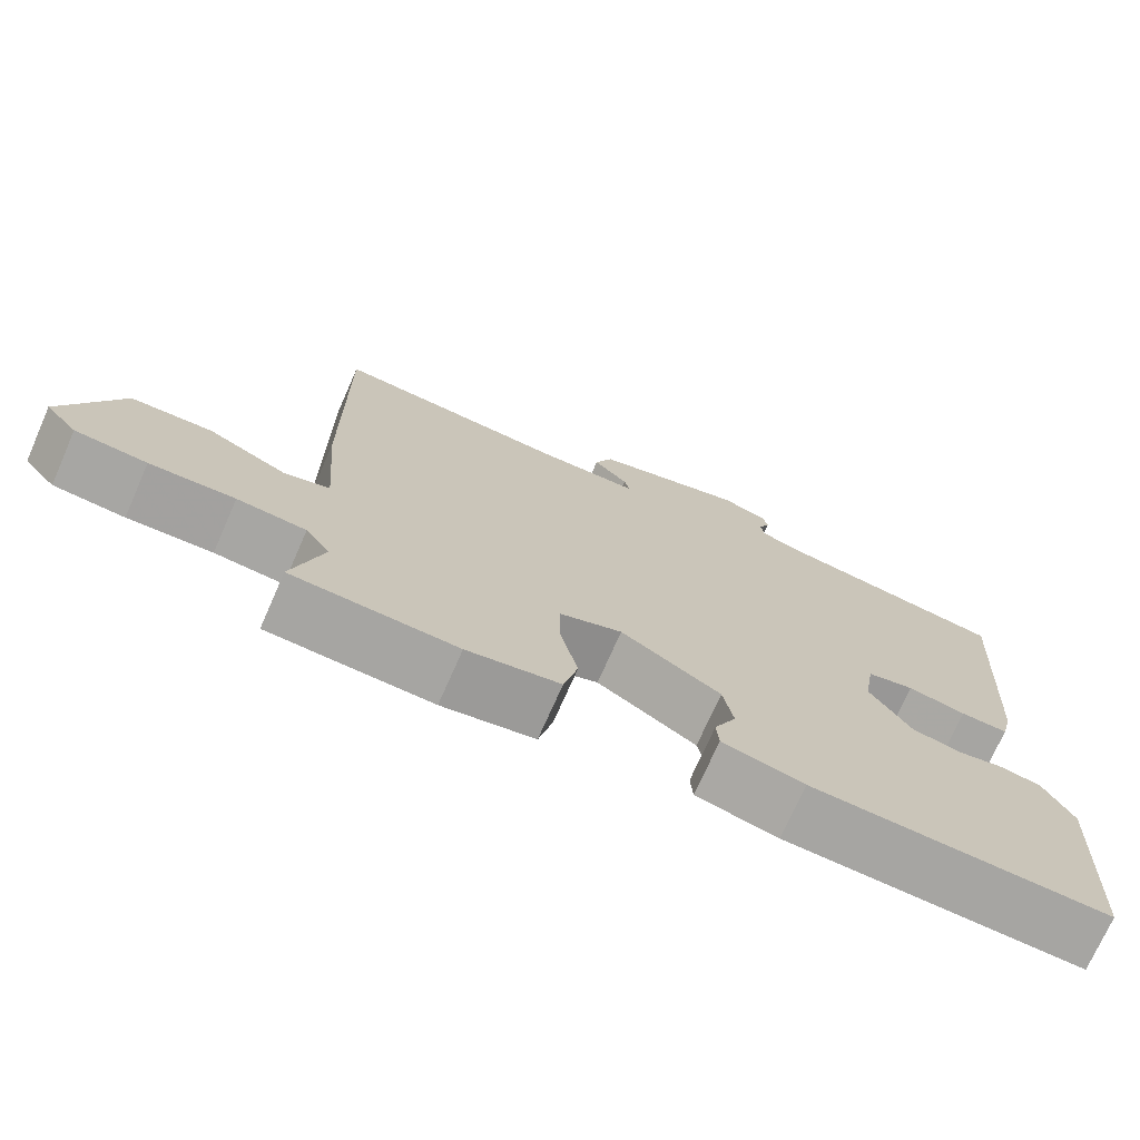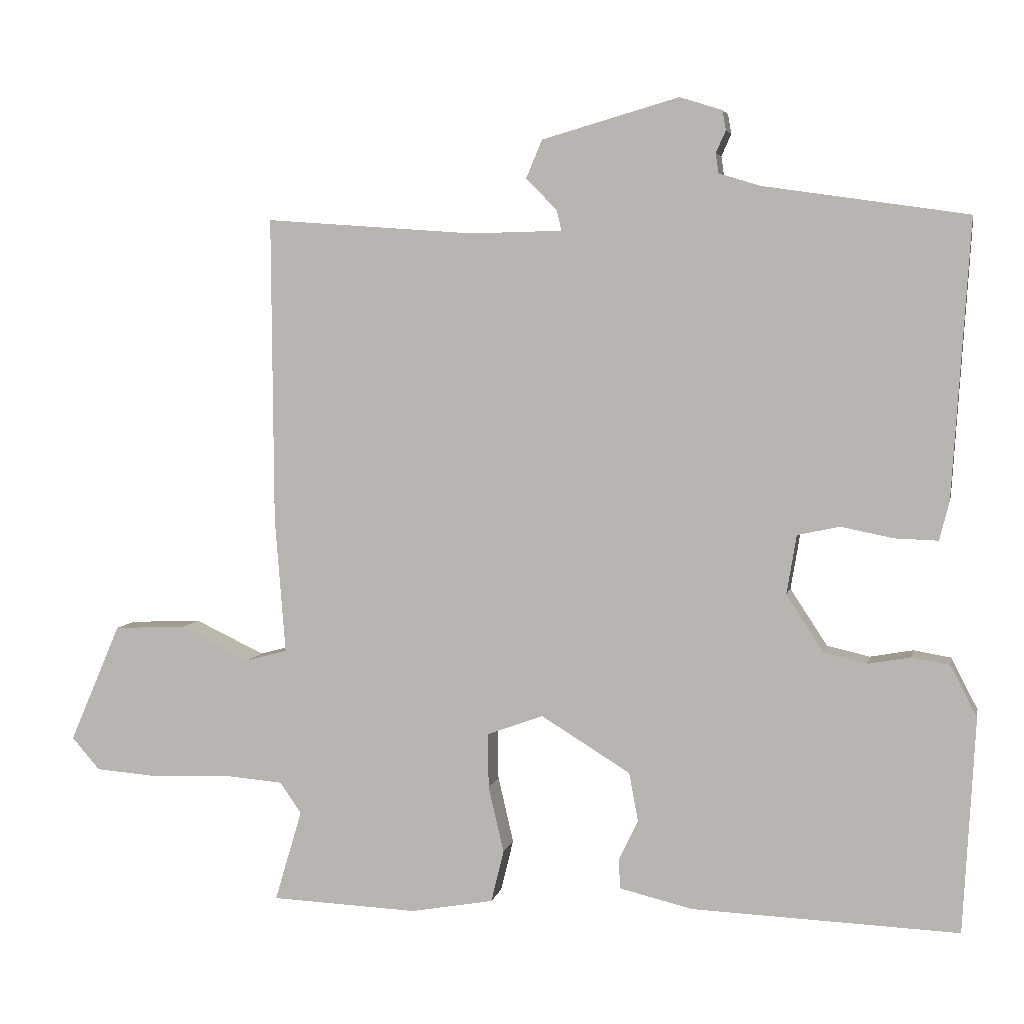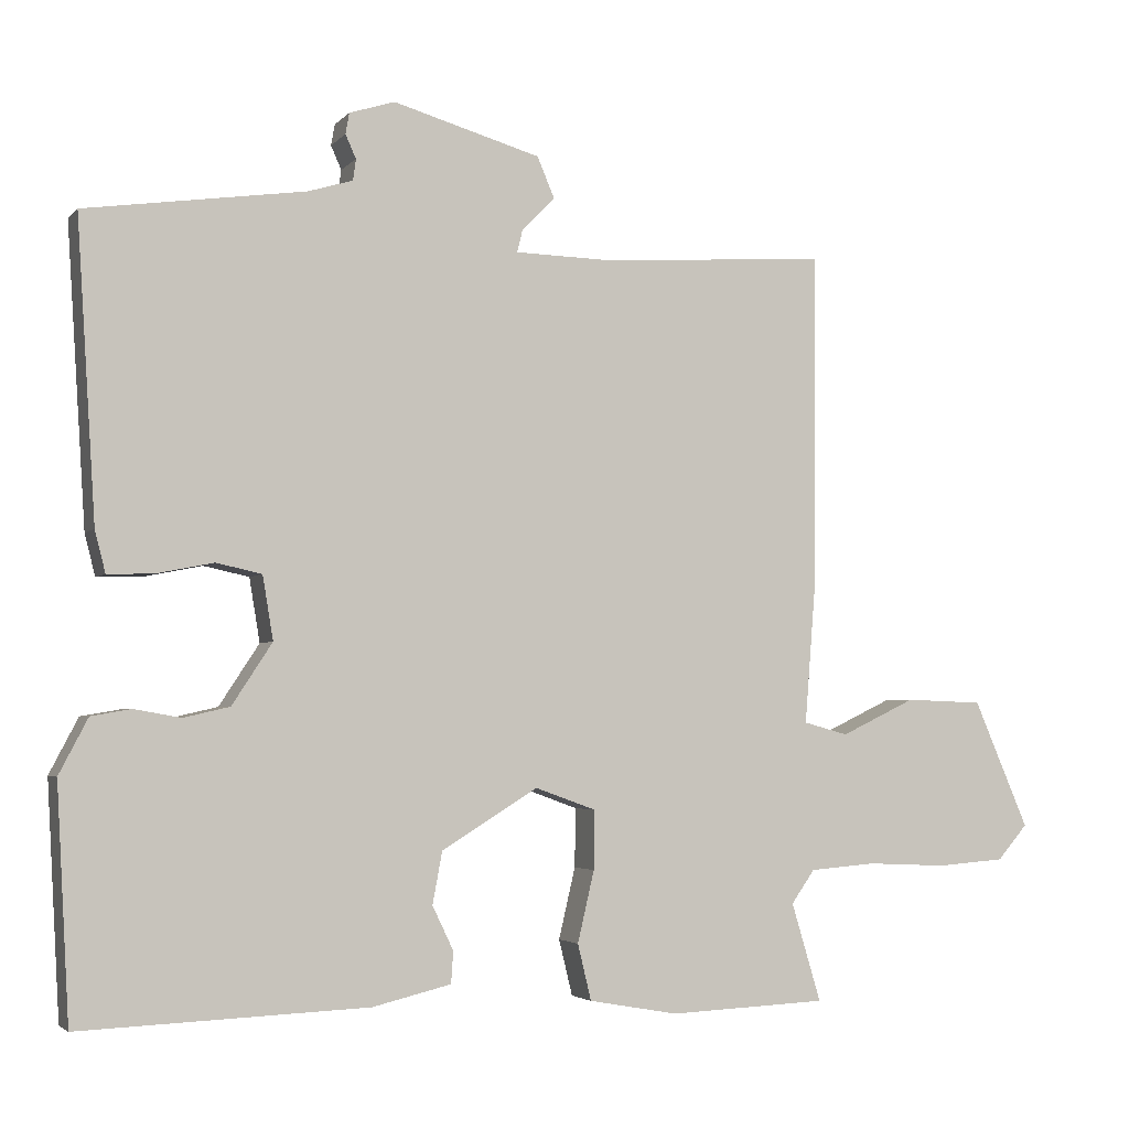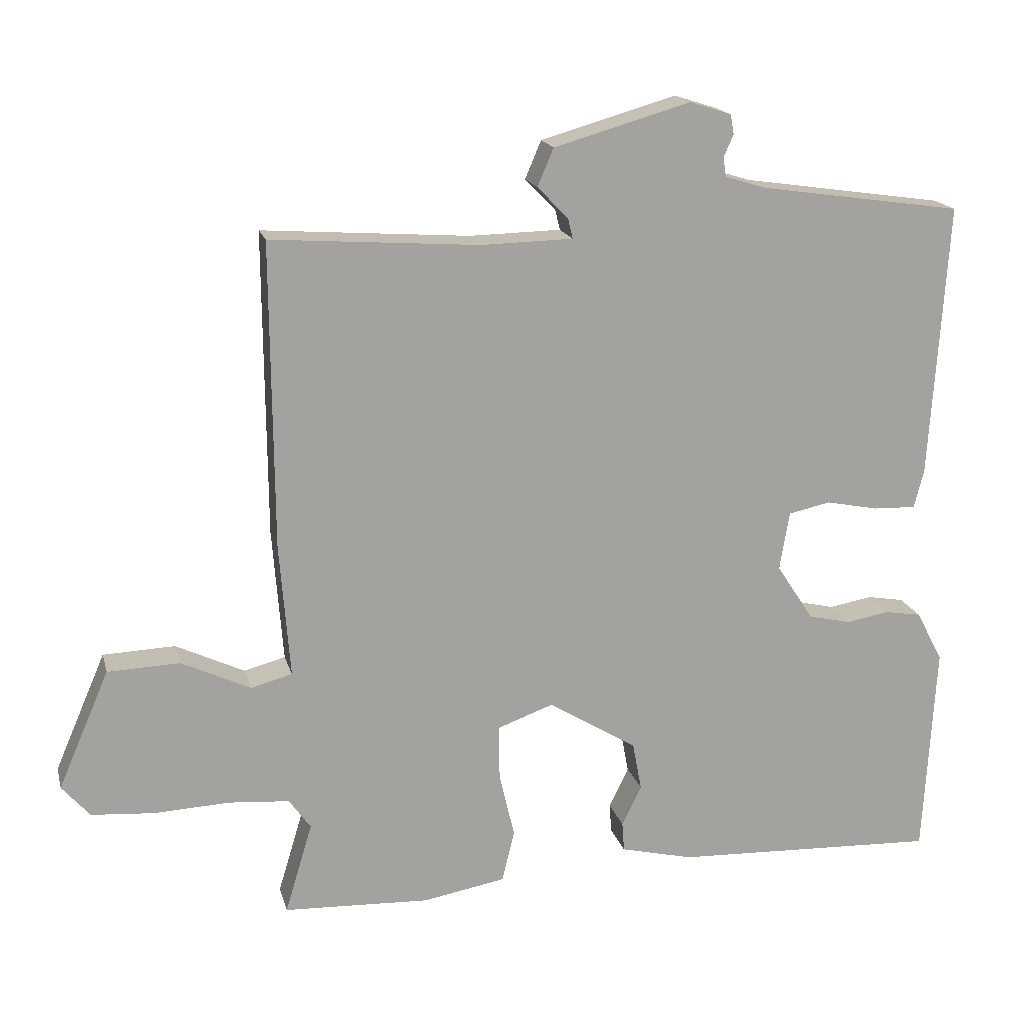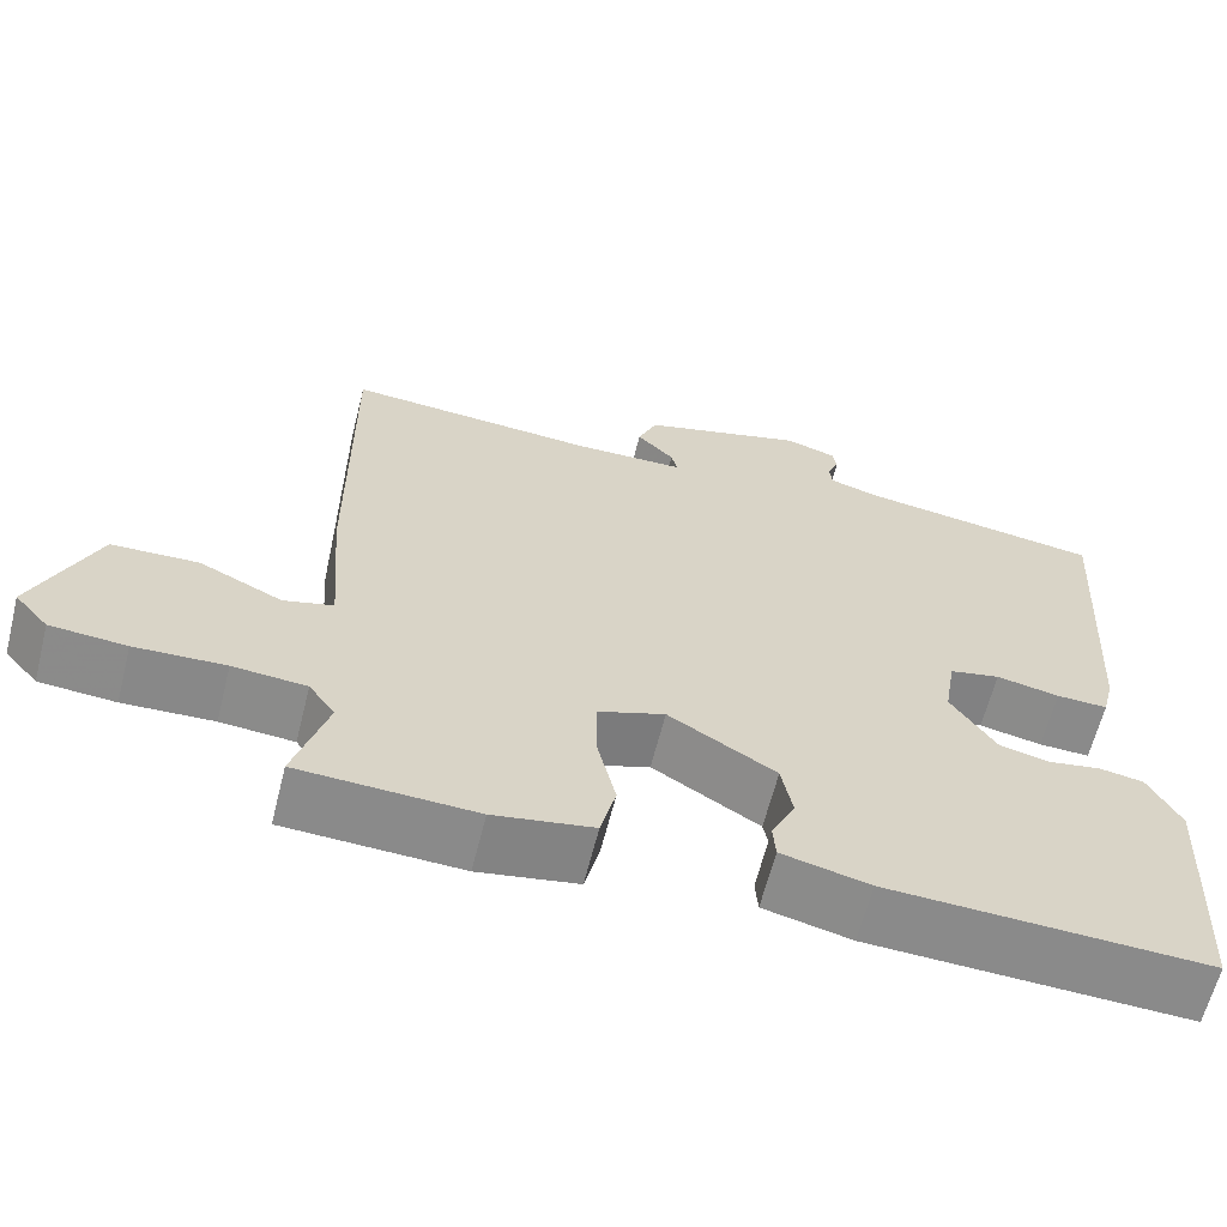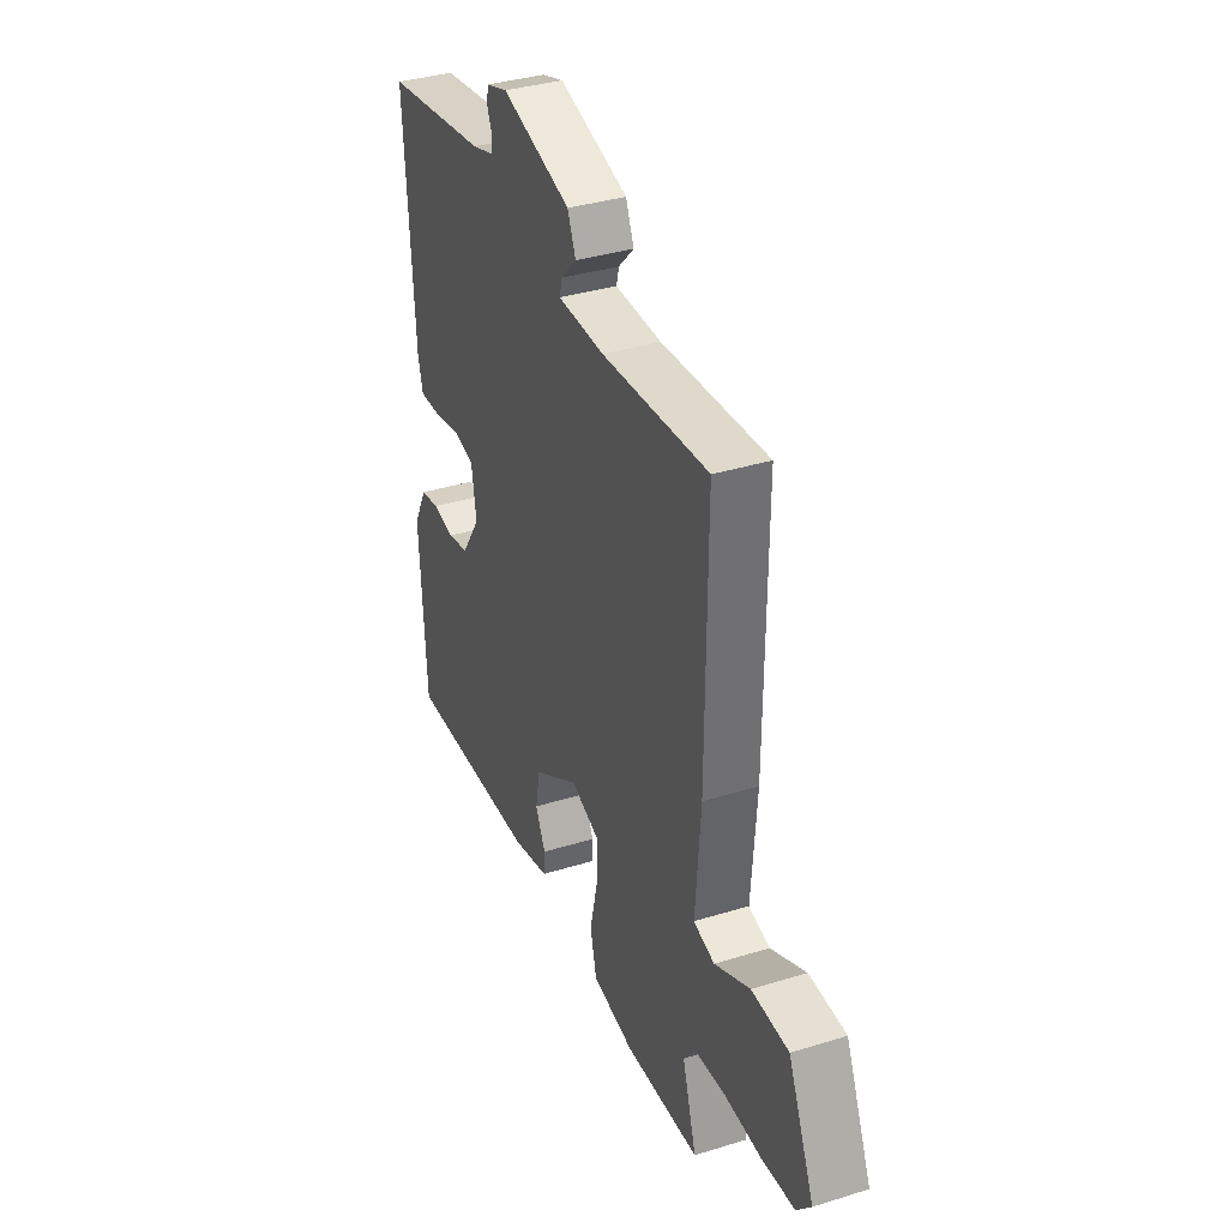
<metadata>
{"format":"obj","ext":"obj","renderer":"f3d","projection":"perspective","resolution":1024,"background":"white","views":[{"elev":-73.1,"azim":-23.8,"up":"+Z"},{"elev":4.9,"azim":11.5,"up":"+Z"},{"elev":-3.4,"azim":159.6,"up":"+Z"},{"elev":17.3,"azim":-13.7,"up":"+Z"},{"elev":-63.2,"azim":-14.1,"up":"+Z"},{"elev":35.9,"azim":-112.1,"up":"+Z"}]}
</metadata>
<code>
v 0.5 0.07 -0.5
v 0.121 0.07 -0.485
v 0.017 0.07 -0.46
v 0.014 0.07 -0.418
v 0.042 0.07 -0.36
v 0.029 0.07 -0.291
v -0.098 0.07 -0.213
v -0.178 0.07 -0.242
v -0.177 0.07 -0.32
v -0.155 0.07 -0.414
v -0.173 0.07 -0.488
v -0.291 0.07 -0.509
v -0.5 0.07 -0.5
v -0.461 0.07 -0.37
v -0.492 0.07 -0.326
v -0.579 0.07 -0.319
v -0.686 0.07 -0.324
v -0.776 0.07 -0.317
v -0.816 0.07 -0.271
v -0.743 0.07 -0.102
v -0.64 0.07 -0.098
v -0.541 0.07 -0.145
v -0.482 0.07 -0.129
v -0.497 0.07 0.063
v -0.5 0.07 0.5
v -0.202 0.07 0.479
v -0.071 0.07 0.482
v -0.078 0.07 0.511
v -0.122 0.07 0.556
v -0.099 0.07 0.61
v 0.096 0.07 0.666
v 0.156 0.07 0.647
v 0.161 0.07 0.619
v 0.147 0.07 0.588
v 0.151 0.07 0.56
v 0.21 0.07 0.542
v 0.5 0.07 0.5
v 0.475 0.07 0.107
v 0.461 0.07 0.052
v 0.4 0.07 0.054
v 0.325 0.07 0.069
v 0.265 0.07 0.056
v 0.251 0.07 -0.028
v 0.304 0.07 -0.109
v 0.365 0.07 -0.123
v 0.426 0.07 -0.112
v 0.479 0.07 -0.121
v 0.517 0.07 -0.194
v 0.5 0 -0.5
v 0.121 0 -0.485
v 0.017 0 -0.46
v 0.014 0 -0.418
v 0.042 0 -0.36
v 0.029 0 -0.291
v -0.098 0 -0.213
v -0.178 0 -0.242
v -0.177 0 -0.32
v -0.155 0 -0.414
v -0.173 0 -0.488
v -0.291 0 -0.509
v -0.5 0 -0.5
v -0.461 0 -0.37
v -0.492 0 -0.326
v -0.579 0 -0.319
v -0.686 0 -0.324
v -0.776 0 -0.317
v -0.816 0 -0.271
v -0.743 0 -0.102
v -0.64 0 -0.098
v -0.541 0 -0.145
v -0.482 0 -0.129
v -0.497 0 0.063
v -0.5 0 0.5
v -0.202 0 0.479
v -0.071 0 0.482
v -0.078 0 0.511
v -0.122 0 0.556
v -0.099 0 0.61
v 0.096 0 0.666
v 0.156 0 0.647
v 0.161 0 0.619
v 0.147 0 0.588
v 0.151 0 0.56
v 0.21 0 0.542
v 0.5 0 0.5
v 0.475 0 0.107
v 0.461 0 0.052
v 0.4 0 0.054
v 0.325 0 0.069
v 0.265 0 0.056
v 0.251 0 -0.028
v 0.304 0 -0.109
v 0.365 0 -0.123
v 0.426 0 -0.112
v 0.479 0 -0.121
v 0.517 0 -0.194
f 3 4 5
f 2 3 5
f 1 2 5
f 48 1 5
f 47 48 5
f 46 47 5
f 45 46 5
f 44 45 5 6
f 43 44 6 7
f 42 43 7 8
f 39 40 41
f 38 39 41
f 37 38 41
f 36 37 41
f 35 36 41 42
f 32 33 34
f 31 32 34
f 30 31 34
f 29 30 34
f 28 29 34
f 27 28 34 35
f 23 24 25 26
f 23 26 27
f 20 21 22
f 19 20 22
f 18 19 22
f 17 18 22
f 16 17 22
f 15 16 22 23
f 35 42 8
f 27 35 8
f 23 27 8
f 15 23 8
f 14 15 8
f 12 13 14
f 11 12 14
f 10 11 14
f 9 10 14
f 8 9 14
f 53 52 51
f 53 51 50
f 53 50 49
f 53 49 96
f 53 96 95
f 53 95 94
f 53 94 93
f 54 53 93 92
f 55 54 92 91
f 56 55 91 90
f 89 88 87
f 89 87 86
f 89 86 85
f 89 85 84
f 90 89 84 83
f 82 81 80
f 82 80 79
f 82 79 78
f 82 78 77
f 82 77 76
f 83 82 76 75
f 74 73 72 71
f 75 74 71
f 70 69 68
f 70 68 67
f 70 67 66
f 70 66 65
f 70 65 64
f 71 70 64 63
f 56 90 83
f 56 83 75
f 56 75 71
f 56 71 63
f 56 63 62
f 62 61 60
f 62 60 59
f 62 59 58
f 62 58 57
f 62 57 56
f 1 49 50 2
f 2 50 51 3
f 3 51 52 4
f 4 52 53 5
f 5 53 54 6
f 6 54 55 7
f 7 55 56 8
f 8 56 57 9
f 9 57 58 10
f 10 58 59 11
f 11 59 60 12
f 12 60 61 13
f 13 61 62 14
f 14 62 63 15
f 15 63 64 16
f 16 64 65 17
f 17 65 66 18
f 18 66 67 19
f 19 67 68 20
f 20 68 69 21
f 21 69 70 22
f 22 70 71 23
f 23 71 72 24
f 24 72 73 25
f 25 73 74 26
f 26 74 75 27
f 27 75 76 28
f 28 76 77 29
f 29 77 78 30
f 30 78 79 31
f 31 79 80 32
f 32 80 81 33
f 33 81 82 34
f 34 82 83 35
f 35 83 84 36
f 36 84 85 37
f 37 85 86 38
f 38 86 87 39
f 39 87 88 40
f 40 88 89 41
f 41 89 90 42
f 42 90 91 43
f 43 91 92 44
f 44 92 93 45
f 45 93 94 46
f 46 94 95 47
f 47 95 96 48
f 48 96 49 1

</code>
